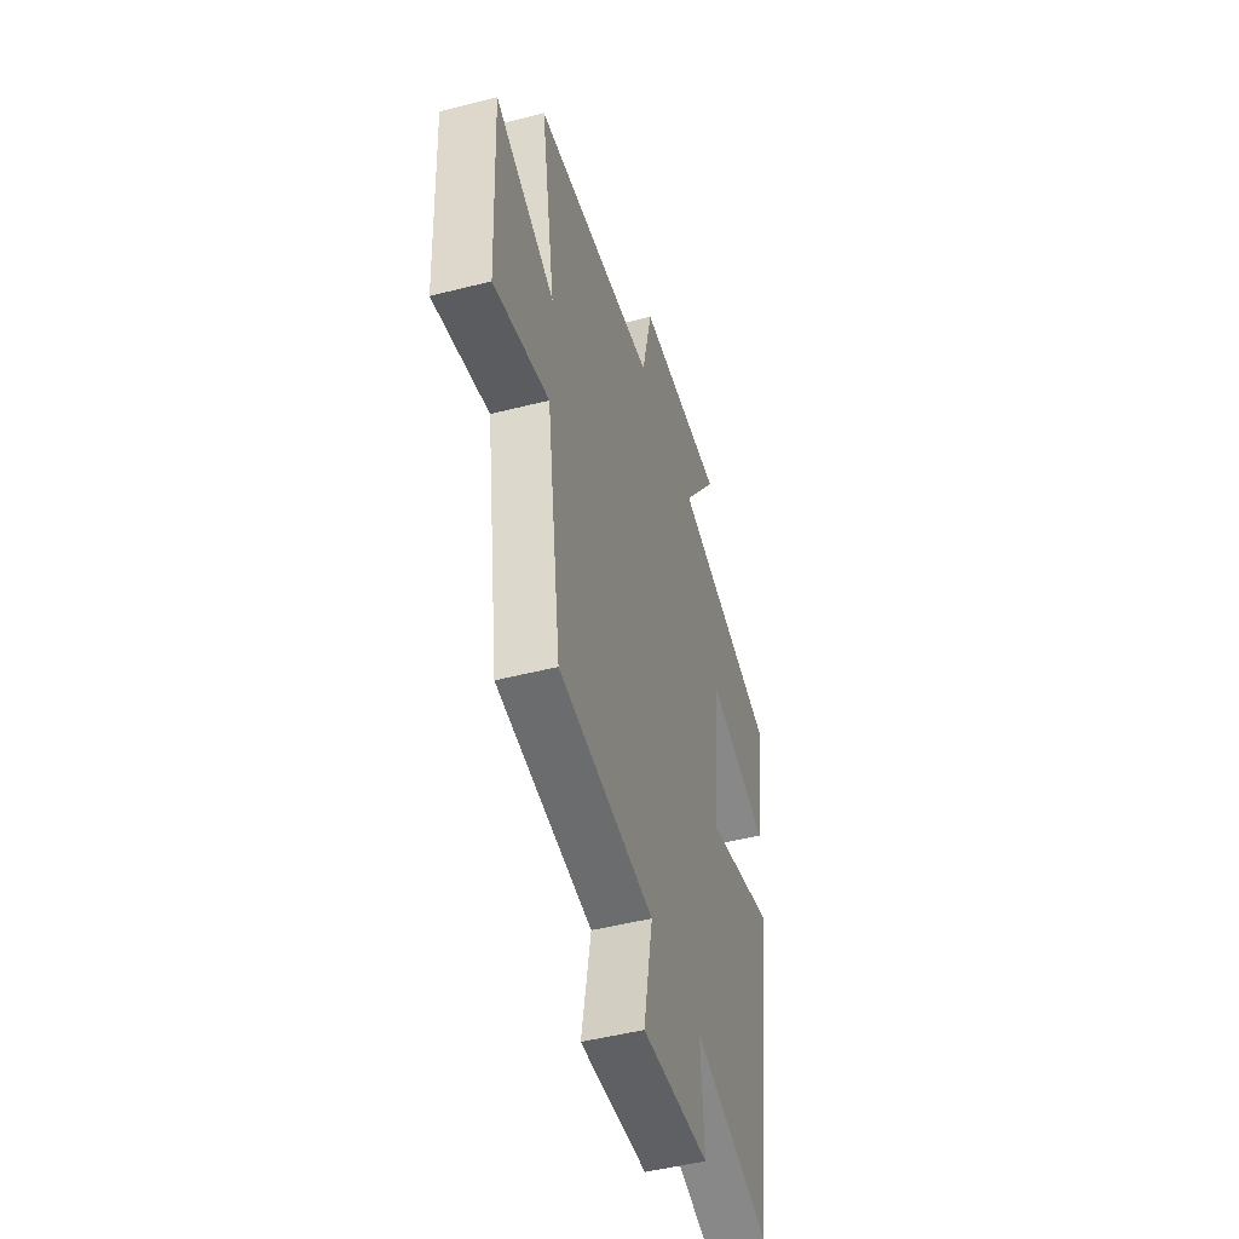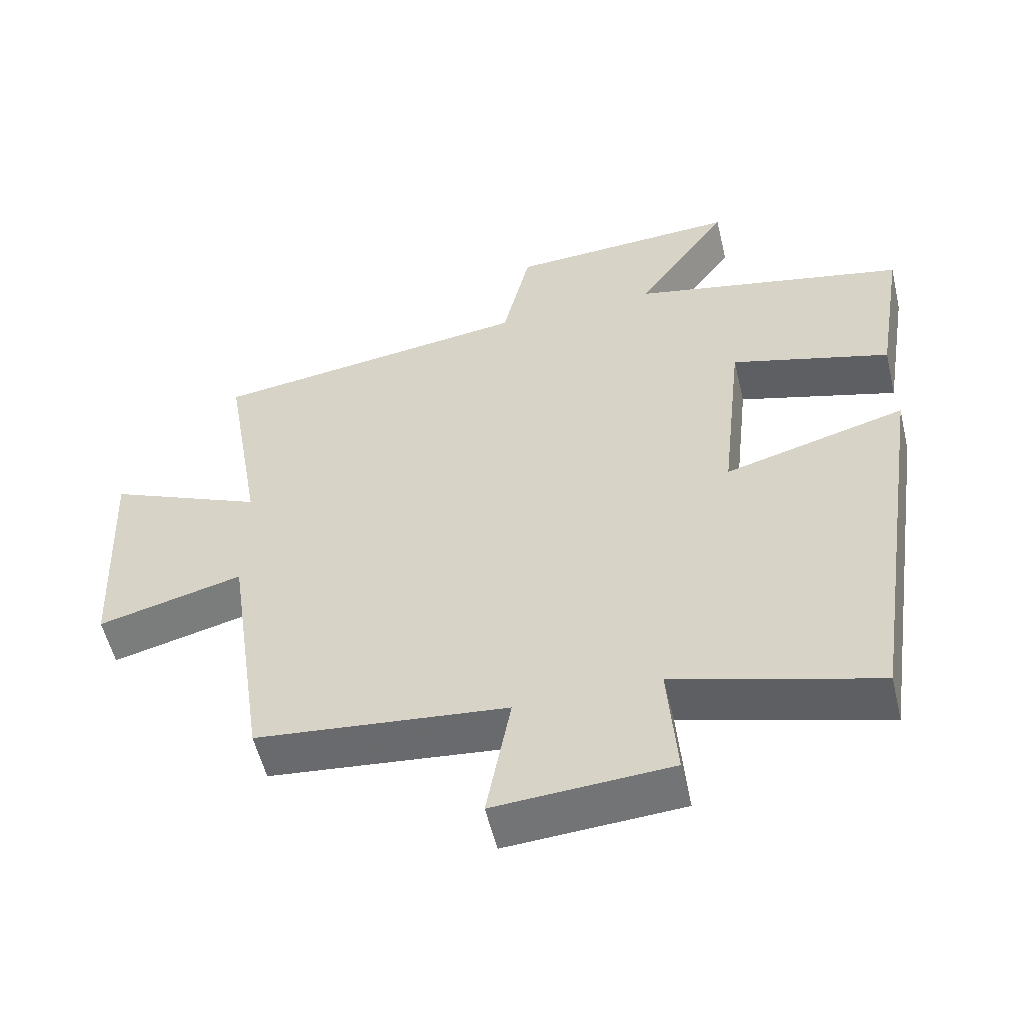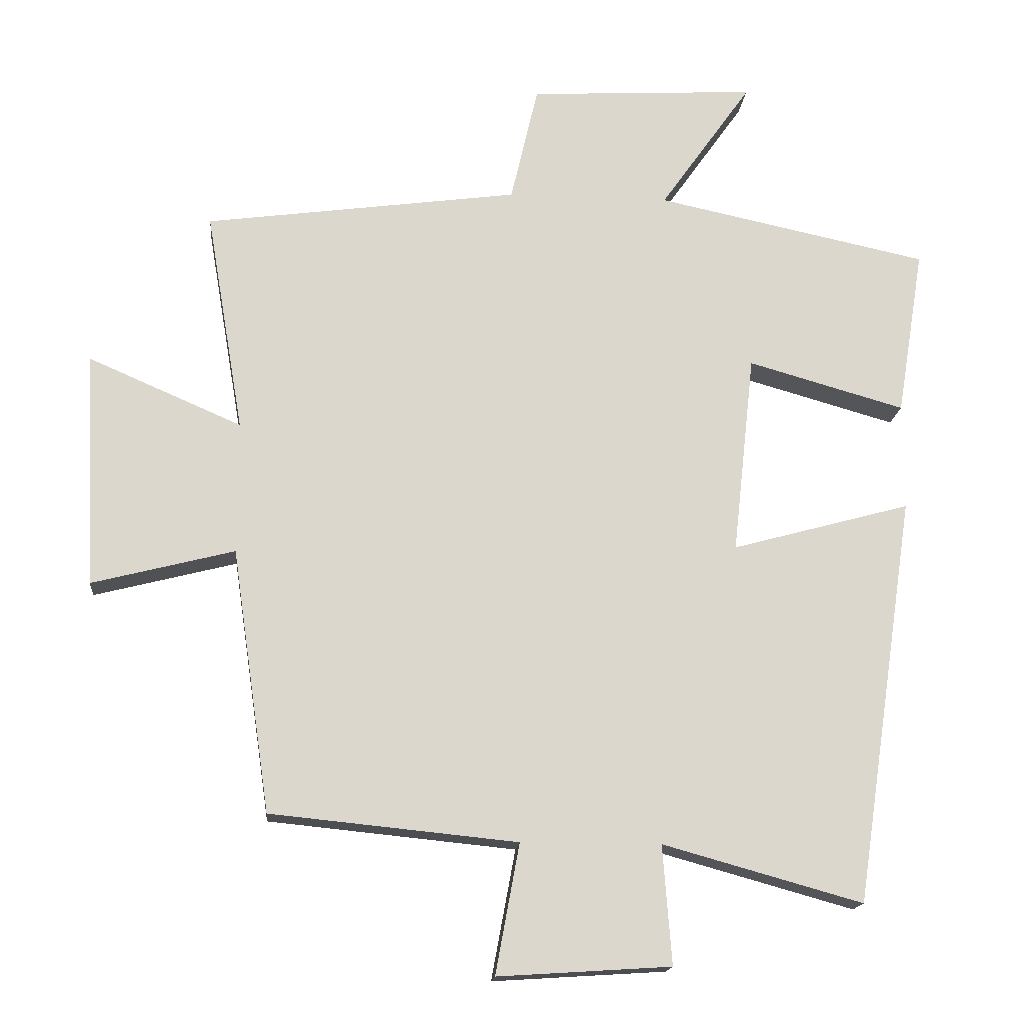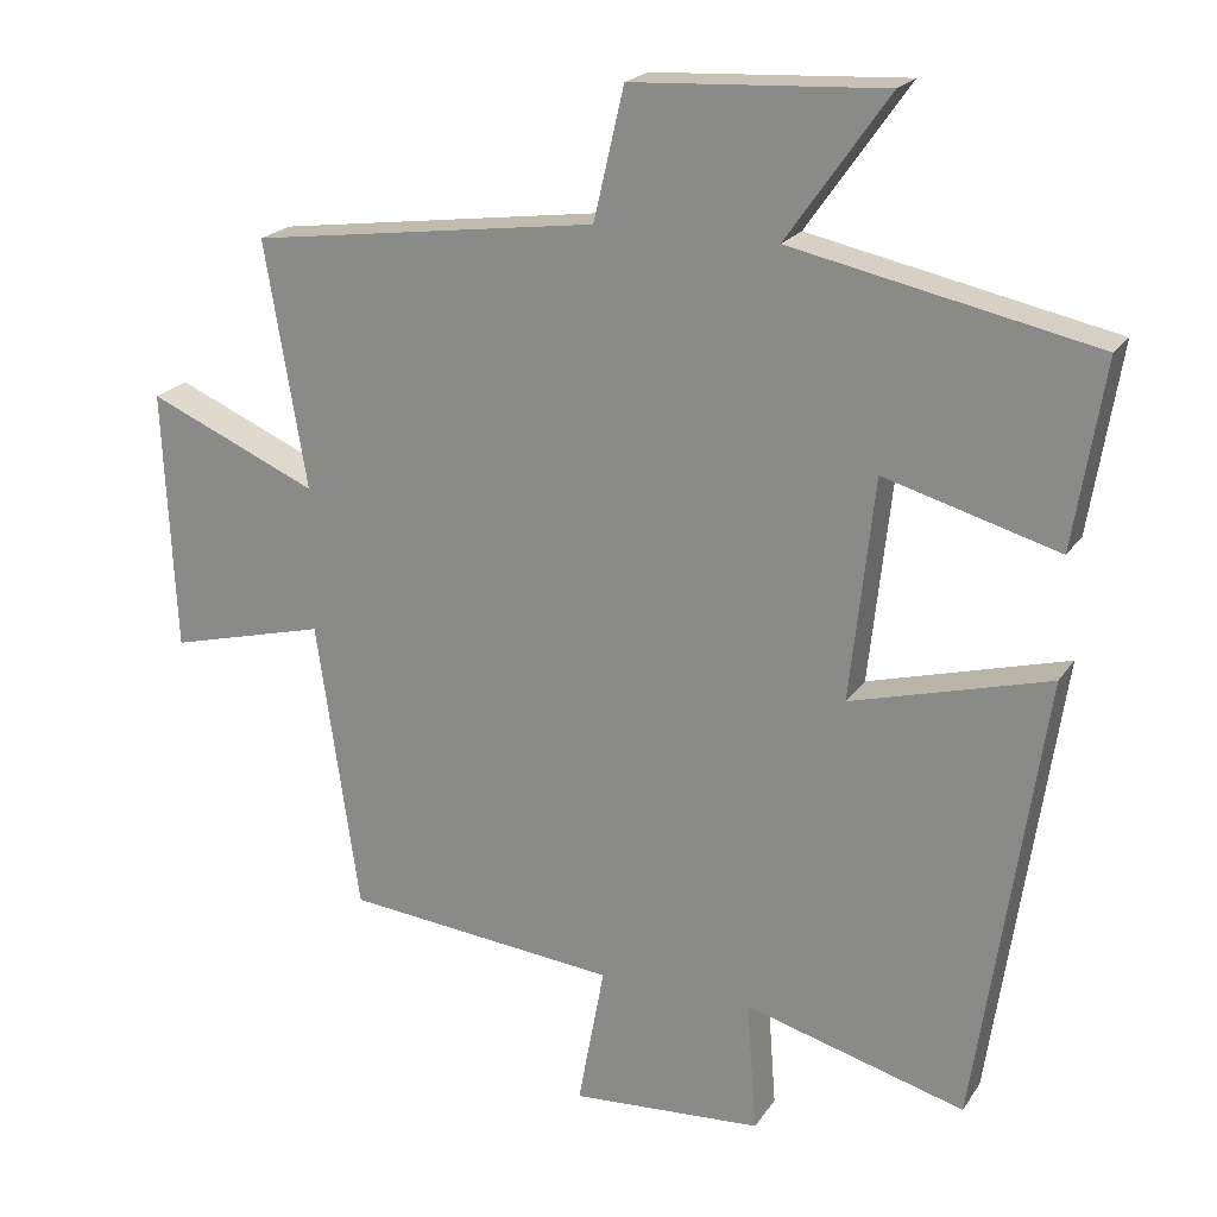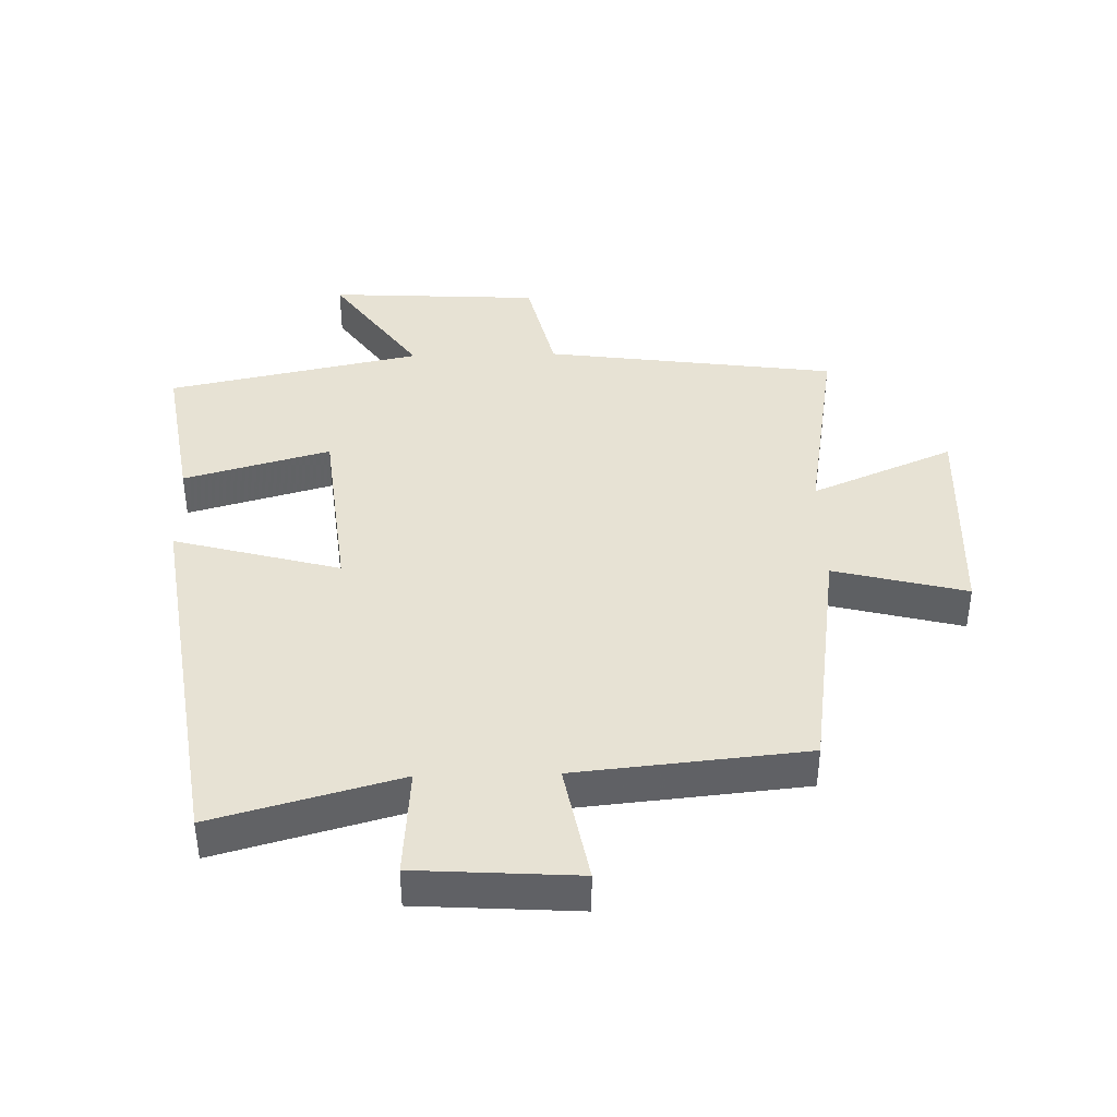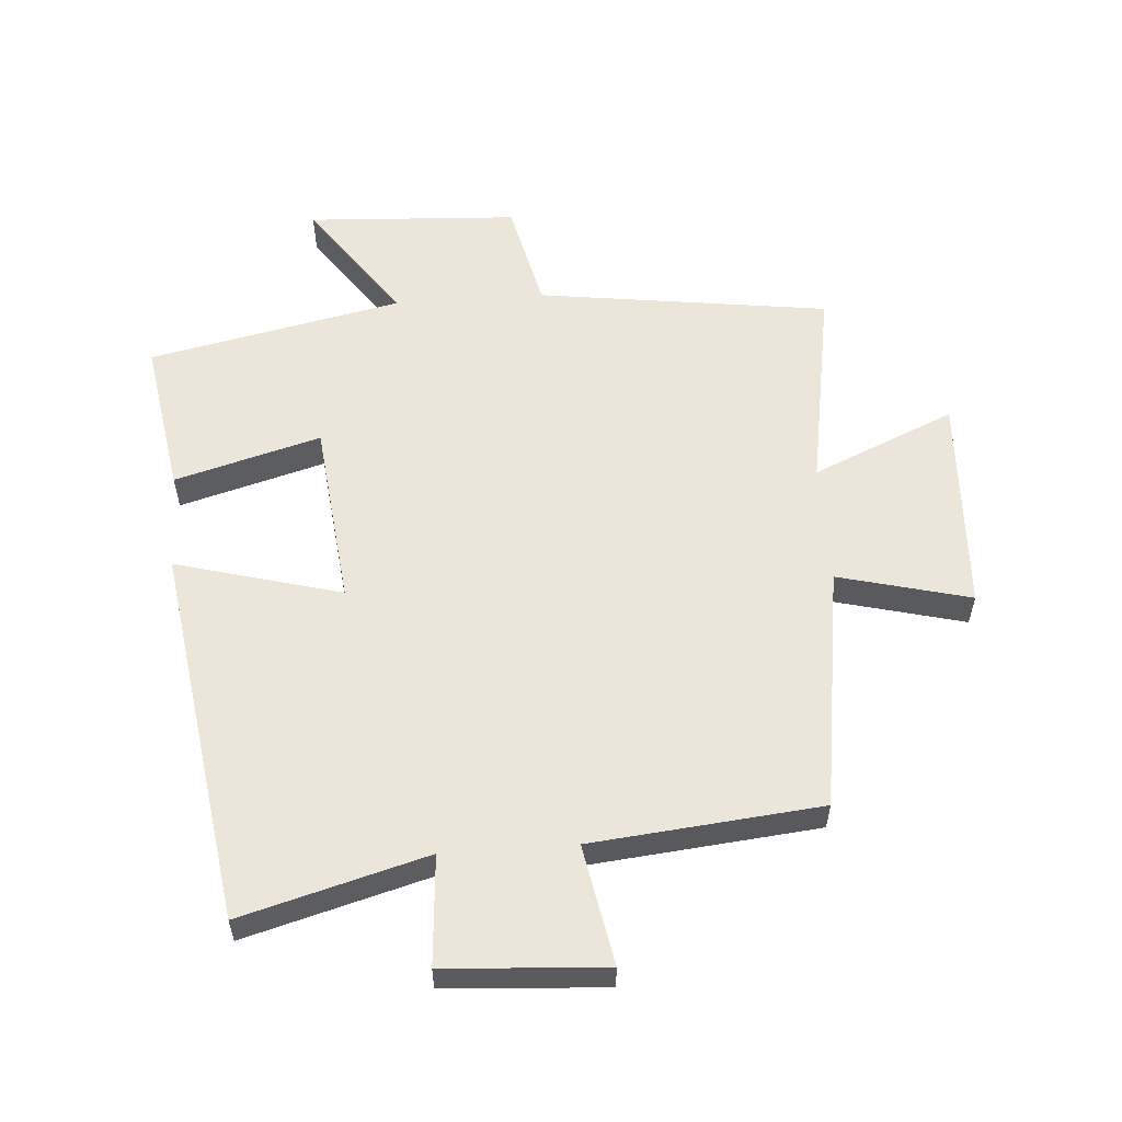
<metadata>
{"format":"obj","ext":"obj","renderer":"f3d","projection":"perspective","resolution":1024,"background":"white","views":[{"elev":-48.3,"azim":-74.0,"up":"+Z"},{"elev":-55.0,"azim":13.4,"up":"+Z"},{"elev":-16.4,"azim":-5.1,"up":"+Z"},{"elev":20.8,"azim":24.3,"up":"+Z"},{"elev":40.0,"azim":178.6,"up":"+Y"},{"elev":56.9,"azim":175.9,"up":"+Y"}]}
</metadata>
<code>
v 0.411 0.07 -0.581
v 0.12 0.07 -0.5
v 0.133 0.07 -0.673
v -0.119 0.07 -0.689
v -0.084 0.07 -0.5
v -0.444 0.07 -0.464
v -0.5 0.07 -0.08
v -0.708 0.07 -0.133
v -0.724 0.07 0.211
v -0.5 0.07 0.114
v -0.555 0.07 0.438
v -0.096 0.07 0.5
v -0.056 0.07 0.672
v 0.276 0.07 0.69
v 0.142 0.07 0.5
v 0.54 0.07 0.416
v 0.5 0.07 0.171
v 0.271 0.07 0.236
v 0.239 0.07 -0.056
v 0.5 0.07 0.015
v 0.411 0 -0.581
v 0.12 0 -0.5
v 0.133 0 -0.673
v -0.119 0 -0.689
v -0.084 0 -0.5
v -0.444 0 -0.464
v -0.5 0 -0.08
v -0.708 0 -0.133
v -0.724 0 0.211
v -0.5 0 0.114
v -0.555 0 0.438
v -0.096 0 0.5
v -0.056 0 0.672
v 0.276 0 0.69
v 0.142 0 0.5
v 0.54 0 0.416
v 0.5 0 0.171
v 0.271 0 0.236
v 0.239 0 -0.056
v 0.5 0 0.015
f 19 20 1 2
f 18 19 2
f 15 16 17 18
f 15 18 2
f 12 13 14 15
f 12 15 2
f 11 12 2
f 10 11 2
f 7 8 9 10
f 7 10 2
f 6 7 2
f 5 6 2
f 2 3 4 5
f 22 21 40 39
f 22 39 38
f 38 37 36 35
f 22 38 35
f 35 34 33 32
f 22 35 32
f 22 32 31
f 22 31 30
f 30 29 28 27
f 22 30 27
f 22 27 26
f 22 26 25
f 25 24 23 22
f 1 21 22 2
f 2 22 23 3
f 3 23 24 4
f 4 24 25 5
f 5 25 26 6
f 6 26 27 7
f 7 27 28 8
f 8 28 29 9
f 9 29 30 10
f 10 30 31 11
f 11 31 32 12
f 12 32 33 13
f 13 33 34 14
f 14 34 35 15
f 15 35 36 16
f 16 36 37 17
f 17 37 38 18
f 18 38 39 19
f 19 39 40 20
f 20 40 21 1

</code>
